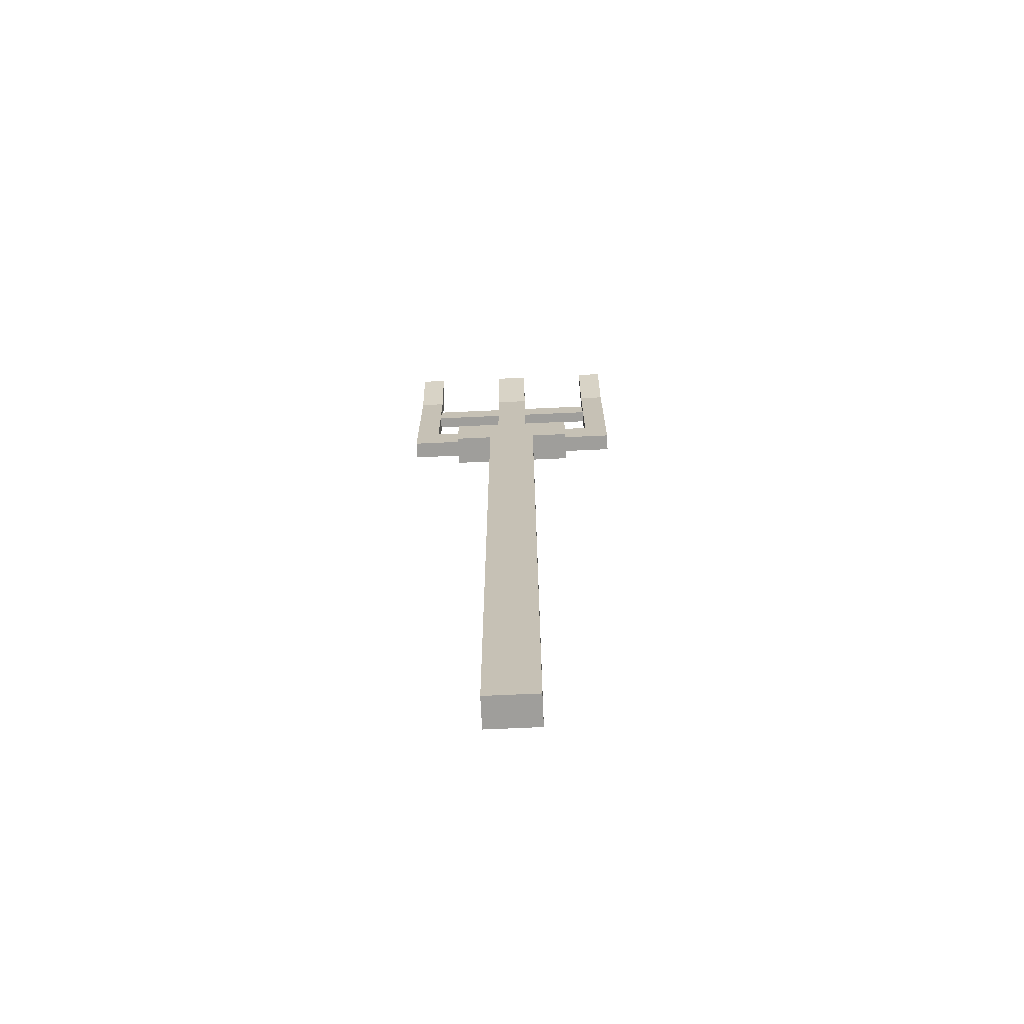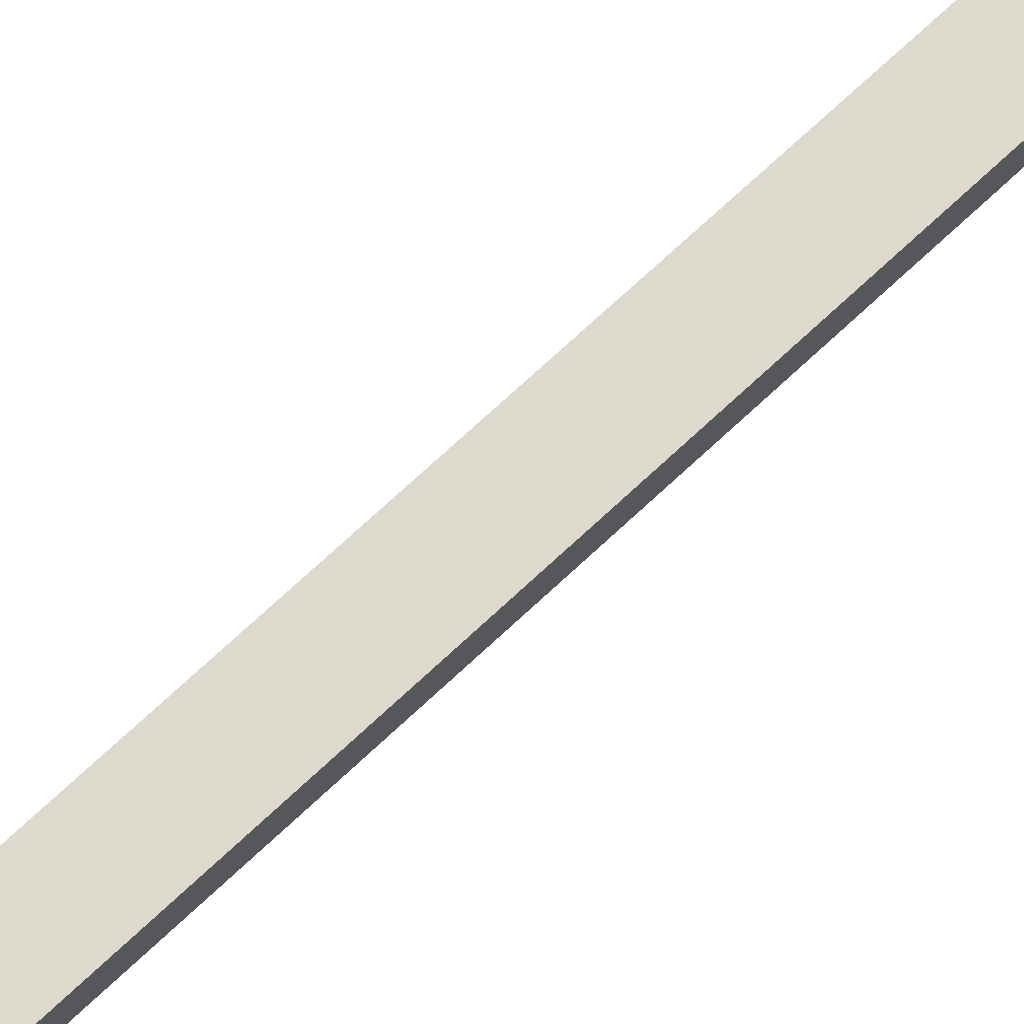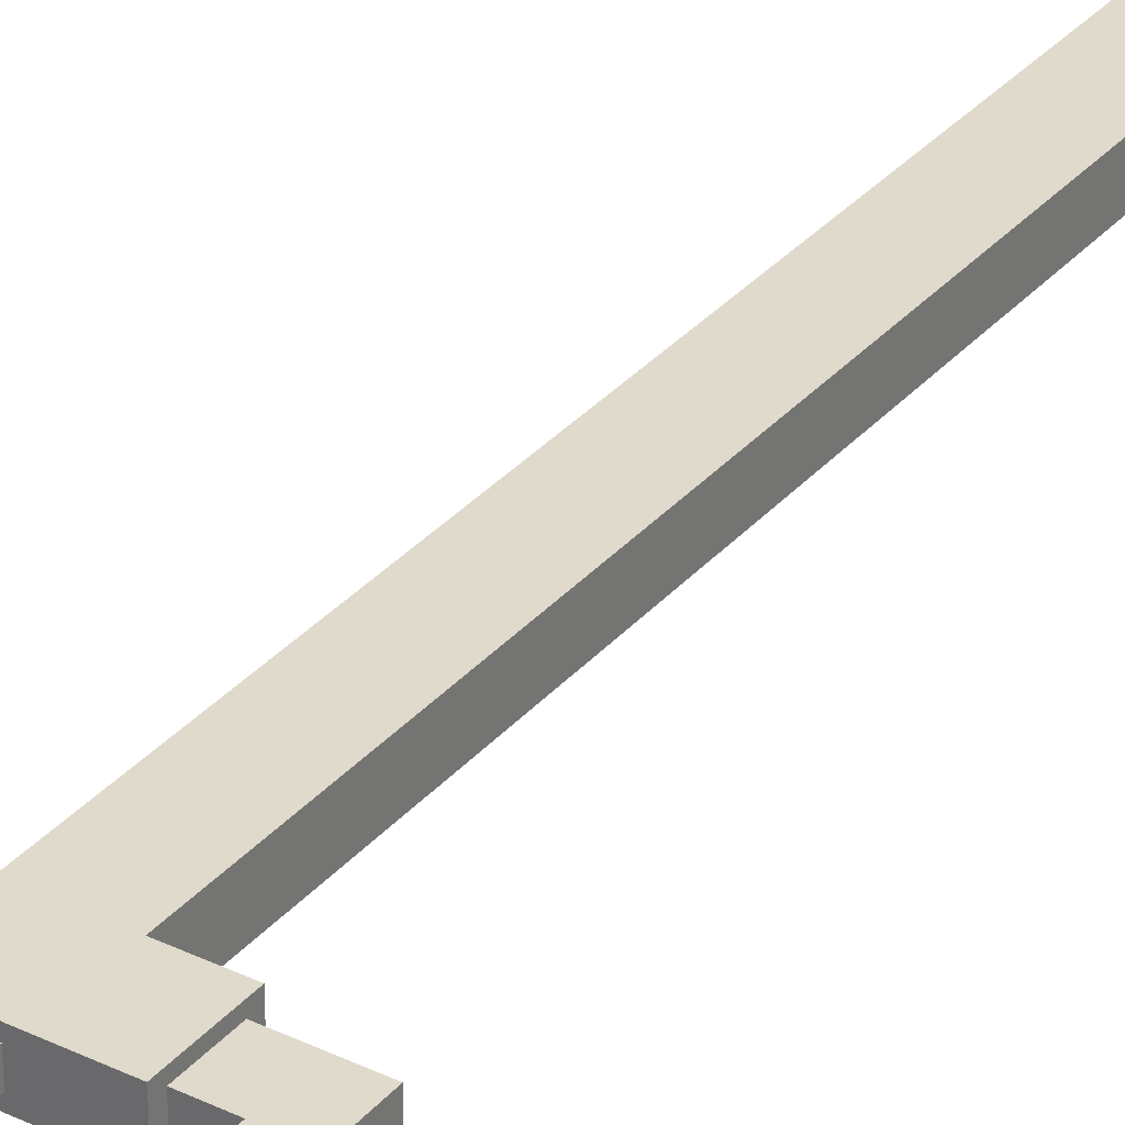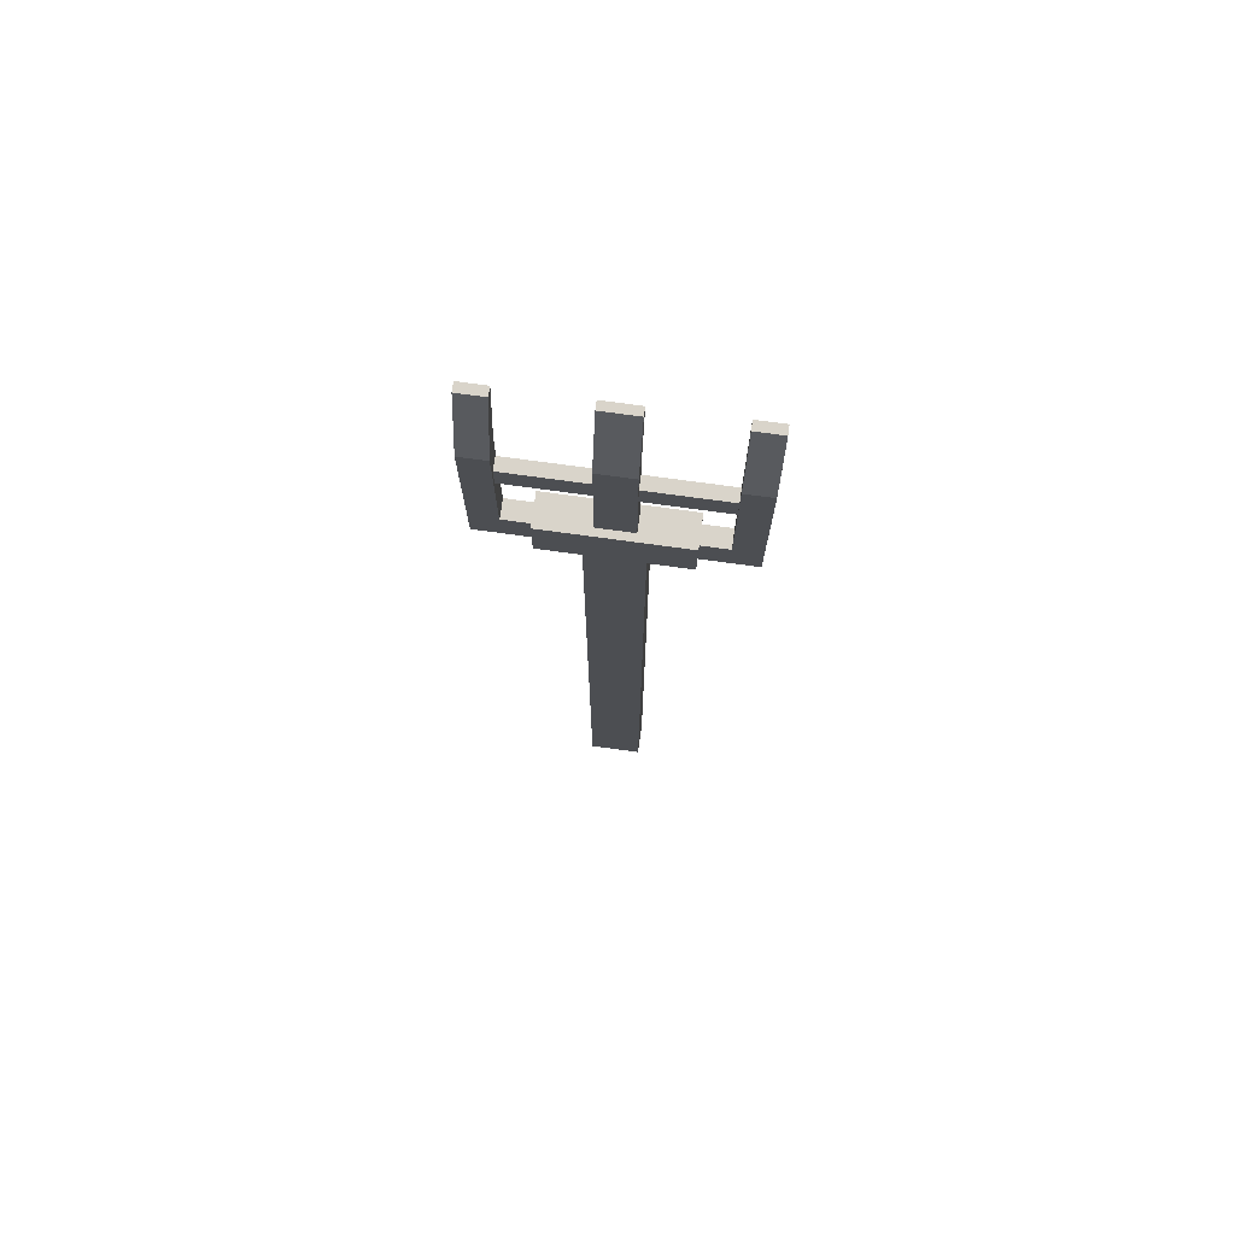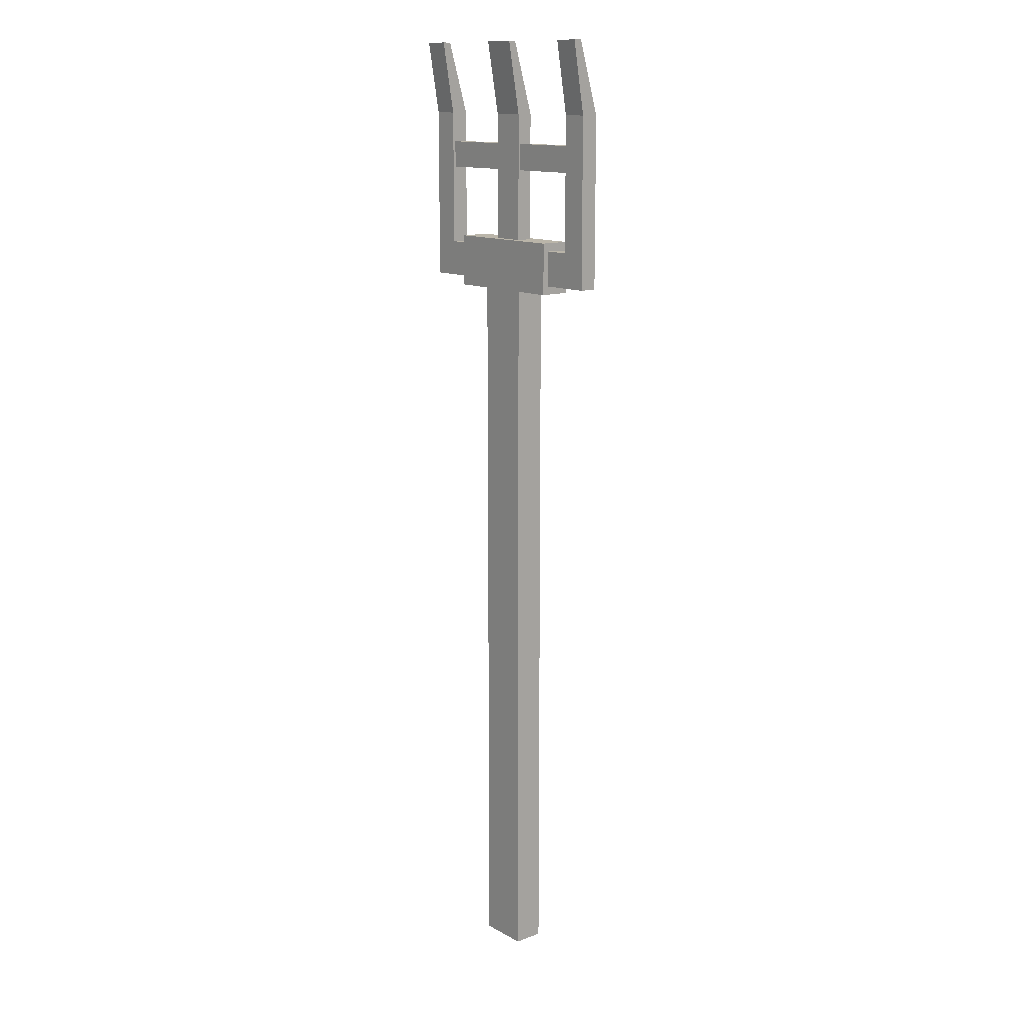
<metadata>
{"format":"obj","ext":"obj","renderer":"f3d","projection":"perspective","resolution":1024,"background":"white","views":[{"elev":-70.8,"azim":-177.4,"up":"+Y"},{"elev":72.0,"azim":-133.1,"up":"+Z"},{"elev":32.5,"azim":-146.4,"up":"+Z"},{"elev":74.8,"azim":7.8,"up":"+Y"},{"elev":13.5,"azim":-129.9,"up":"+Y"}]}
</metadata>
<code>
o object1
v -0.1711 1.679 0.01144
v -0.1711 1.679 -0.01144
v -0.1711 1.629 -0.01144
v -0.1711 1.629 0.01144
v -0.02943 1.679 0.01144
v -0.02943 1.679 -0.01144
v -0.02943 1.629 0.01144
v -0.02943 1.629 -0.01144
v 0.03173 1.679 0.01144
v 0.03173 1.679 -0.01144
v 0.03173 1.629 -0.01144
v 0.03173 1.629 0.01144
v 0.1734 1.679 0.01144
v 0.1734 1.679 -0.01144
v 0.1734 1.629 0.01144
v 0.1734 1.629 -0.01144
v -0.0486 0 0.029
v -0.0318 1.494 0.01524
v -0.0486 -0 -0.029
v -0.0318 1.494 -0.01524
v 0.04861 0 0.029
v 0.03181 1.494 0.01524
v 0.04861 -0 -0.029
v 0.03181 1.494 -0.01524
v -0.0486 1.155 0.029
v -0.0486 1.155 -0.029
v 0.04861 1.155 -0.029
v 0.04861 1.155 0.029
v -0.0486 1.395 0.029
v -0.0486 1.395 -0.029
v 0.04861 1.395 -0.029
v 0.04861 1.395 0.029
v -0.1233 1.411 0.01655
v -0.1233 1.478 0.01655
v -0.1233 1.478 -0.01655
v 0.1233 1.478 -0.01655
v 0.1233 1.478 0.01655
v -0.1233 1.411 -0.01655
v 0.1233 1.411 -0.01655
v 0.1233 1.411 0.01655
v -0.1233 1.395 0.029
v -0.1233 1.494 0.029
v -0.1233 1.494 -0.029
v 0.1233 1.494 -0.029
v 0.1233 1.494 0.029
v -0.1233 1.395 -0.029
v 0.1233 1.395 -0.029
v 0.1233 1.395 0.029
v -0.2195 1.411 0.01655
v -0.2195 1.478 0.01655
v -0.2195 1.478 -0.01655
v 0.2195 1.478 -0.01655
v 0.2195 1.478 0.01655
v -0.2195 1.411 -0.01655
v 0.2195 1.411 -0.01655
v 0.2195 1.411 0.01655
v -0.1714 1.411 0.01655
v -0.1714 1.411 -0.01655
v -0.1714 1.478 -0.01655
v -0.1714 1.478 0.01655
v 0.1714 1.478 -0.01655
v 0.1714 1.411 -0.01655
v 0.1714 1.411 0.01655
v 0.1714 1.478 0.01655
v -0.2195 1.736 0.01655
v -0.2195 1.736 -0.01655
v 0.2195 1.736 -0.01655
v 0.2195 1.736 0.01655
v 0.1714 1.736 -0.01655
v -0.1714 1.736 0.01655
v -0.1714 1.736 -0.01655
v 0.1714 1.736 0.01655
v -0.0486 1.494 0.029
v -0.0486 1.494 -0.029
v 0.04861 1.494 -0.029
v 0.04861 1.494 0.029
v -0.0318 1.736 0.01524
v -0.0318 1.736 -0.01524
v 0.03181 1.736 -0.01524
v 0.03181 1.736 0.01524
v -0.2195 1.873 -0.02325
v -0.2195 1.873 -0.03936
v 0.2195 1.873 -0.03936
v 0.2195 1.873 -0.02325
v 0.1714 1.873 -0.03936
v -0.1714 1.873 -0.02325
v -0.1714 1.873 -0.03936
v 0.1714 1.873 -0.02325
v -0.0318 1.873 -0.02389
v -0.0318 1.873 -0.03872
v 0.03181 1.873 -0.03872
v 0.03181 1.873 -0.02389
f 4 3 8 7
f 2 1 5 6
f 1 4 7 5
f 3 2 6 8
f 5 7 8 6
f 12 11 16 15
f 10 9 13 14
f 9 12 15 13
f 11 10 14 16
f 13 15 16 14
f 73 74 43 42
f 30 74 75 31
f 31 75 44 47
f 32 76 73 29
f 19 23 21 17
f 22 24 79 80
f 21 28 25 17
f 23 27 28 21
f 19 26 27 23
f 17 25 26 19
f 28 32 29 25
f 27 31 32 28
f 26 30 31 27
f 25 29 30 26
f 59 58 54 51
f 58 57 49 54
f 30 29 41 46
f 76 32 48 45
f 75 76 45 44
f 32 31 47 48
f 29 73 42 41
f 74 30 46 43
f 34 33 41 42
f 35 34 42 43
f 37 36 44 45
f 38 35 43 46
f 36 39 47 44
f 40 37 45 48
f 39 40 48 47
f 33 38 46 41
f 49 50 51 54
f 55 52 53 56
f 62 61 52 55
f 57 60 50 49
f 64 63 56 53
f 52 61 69 67
f 63 62 55 56
f 64 53 68 72
f 34 35 59 60
f 33 34 60 57
f 38 33 57 58
f 35 38 58 59
f 36 37 64 61
f 40 39 62 63
f 37 40 63 64
f 39 36 61 62
f 68 67 83 84
f 79 78 90 91
f 61 64 72 69
f 60 59 71 70
f 51 50 65 66
f 50 60 70 65
f 59 51 66 71
f 53 52 67 68
f 18 20 74 73
f 20 24 75 74
f 24 22 76 75
f 22 18 73 76
f 65 70 86 81
f 18 22 80 77
f 20 18 77 78
f 24 20 78 79
f 86 87 82 81
f 85 88 84 83
f 91 90 89 92
f 72 68 84 88
f 71 66 82 87
f 80 79 91 92
f 67 69 85 83
f 78 77 89 90
f 69 72 88 85
f 66 65 81 82
f 70 71 87 86
f 77 80 92 89

</code>
